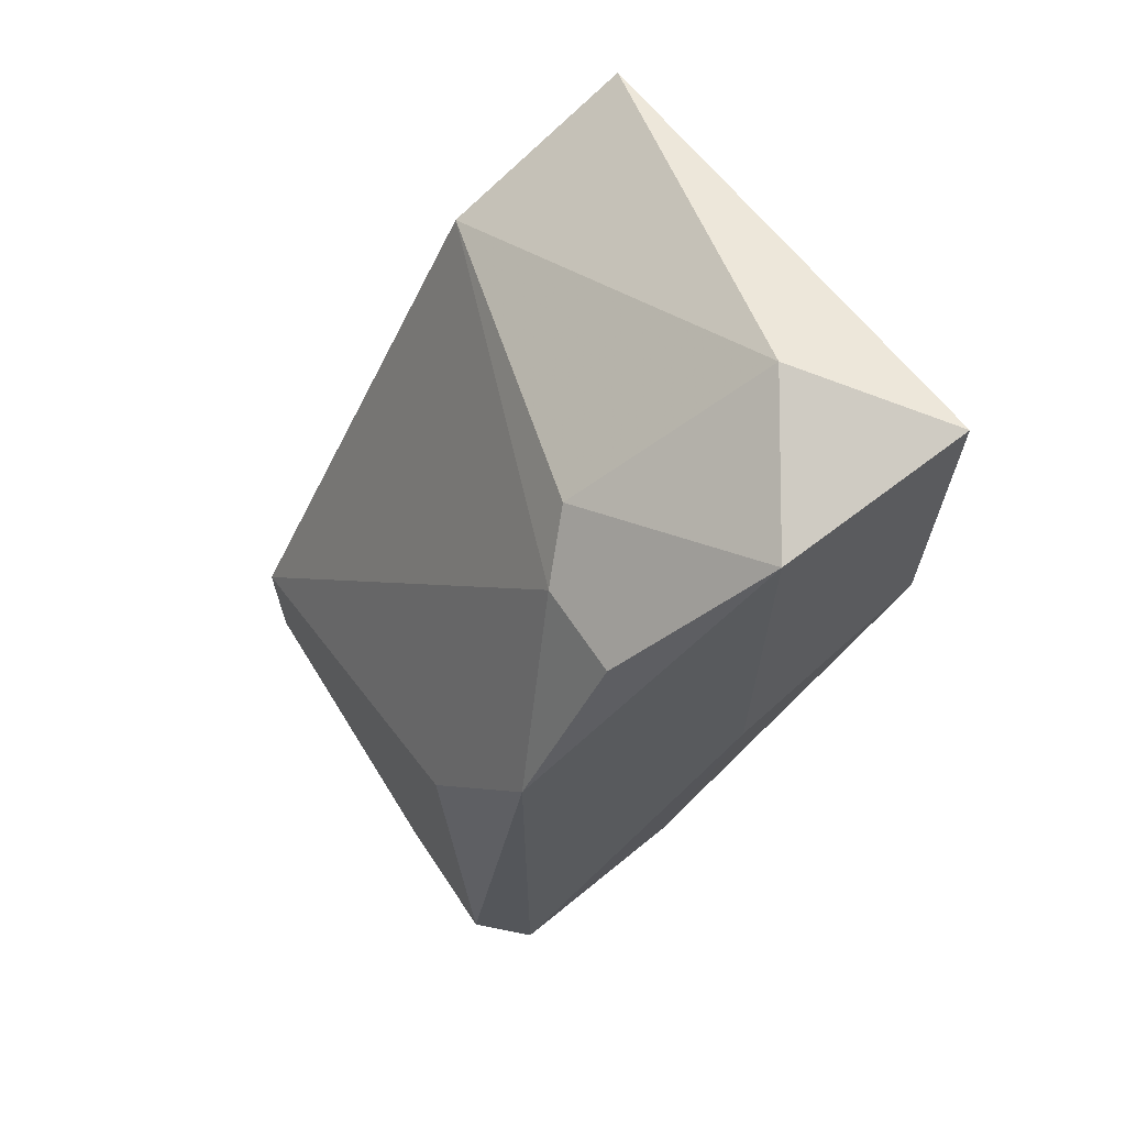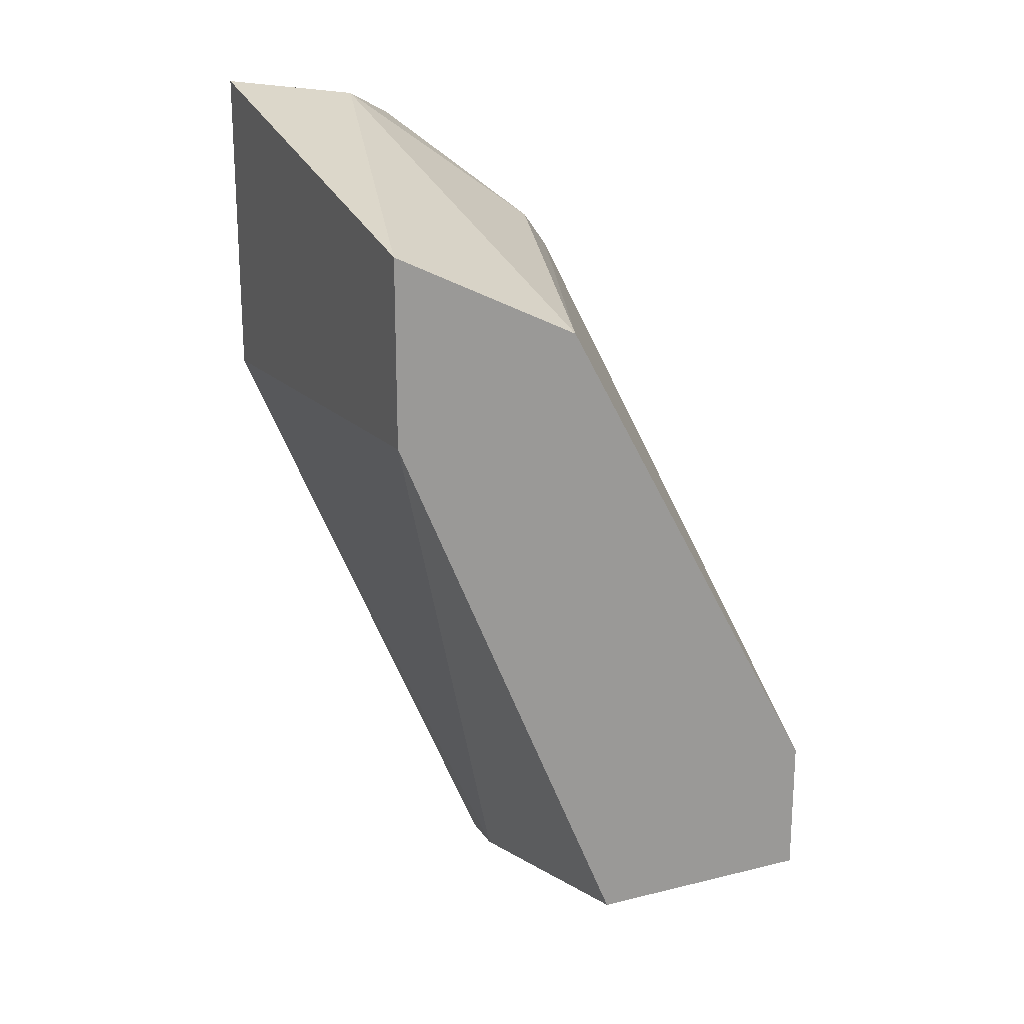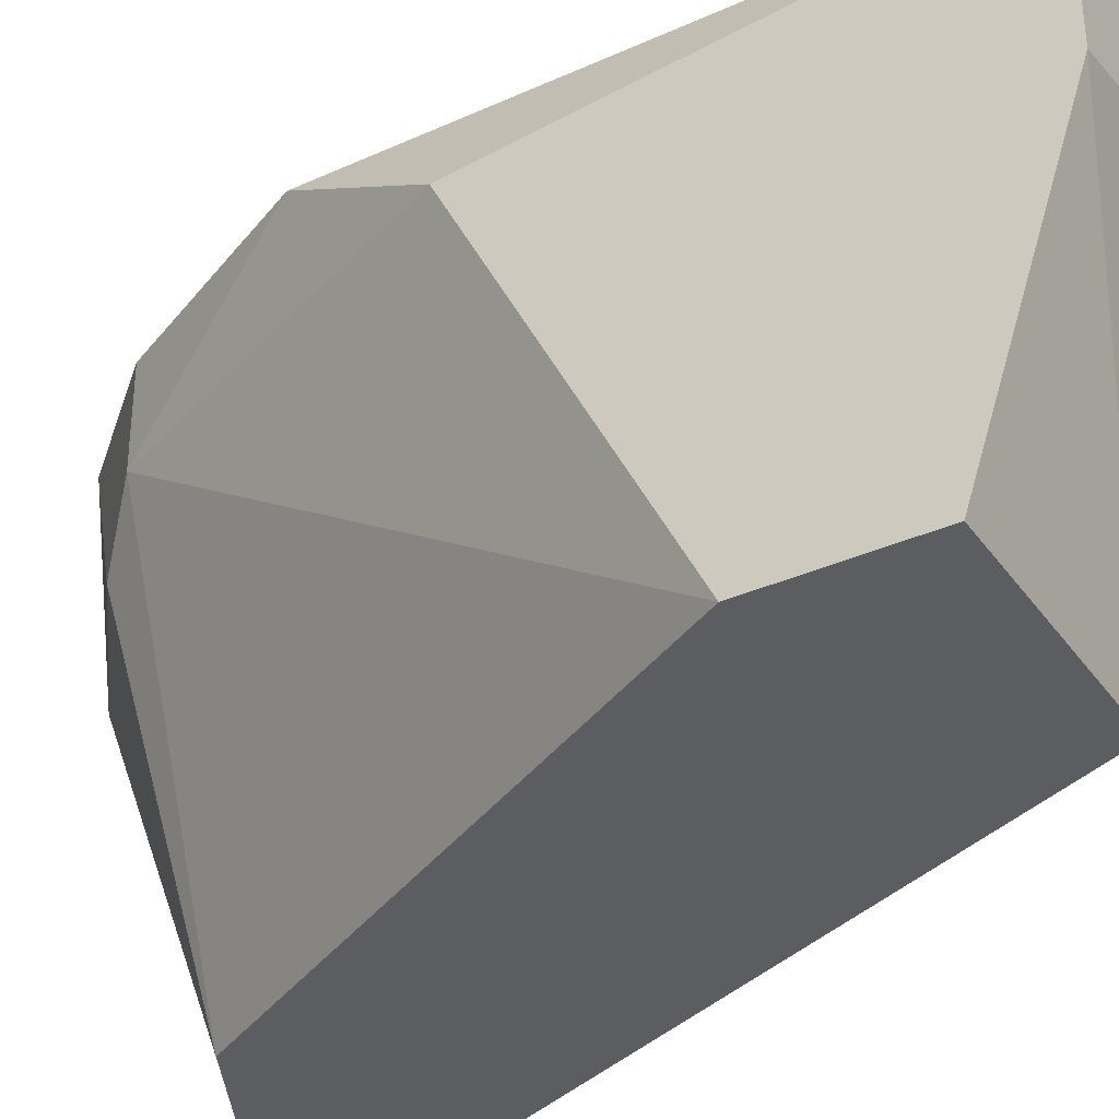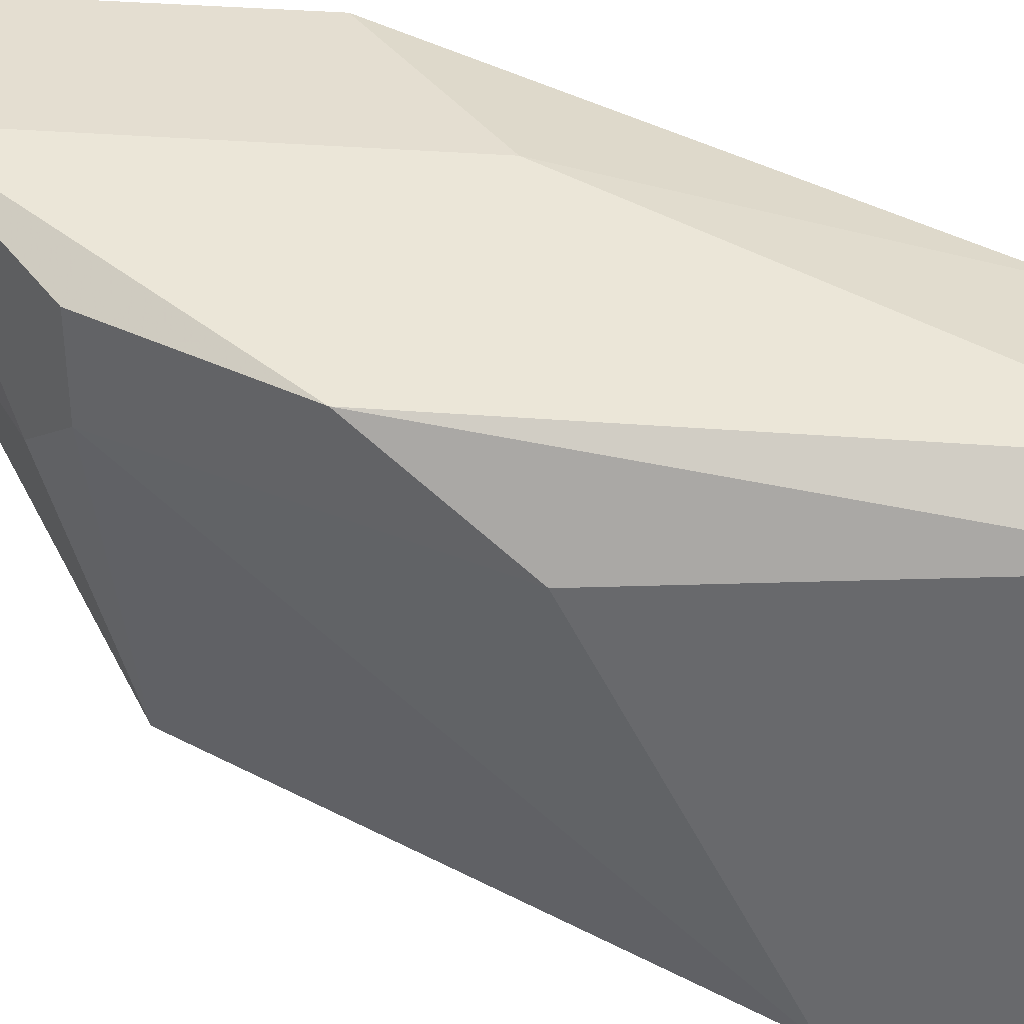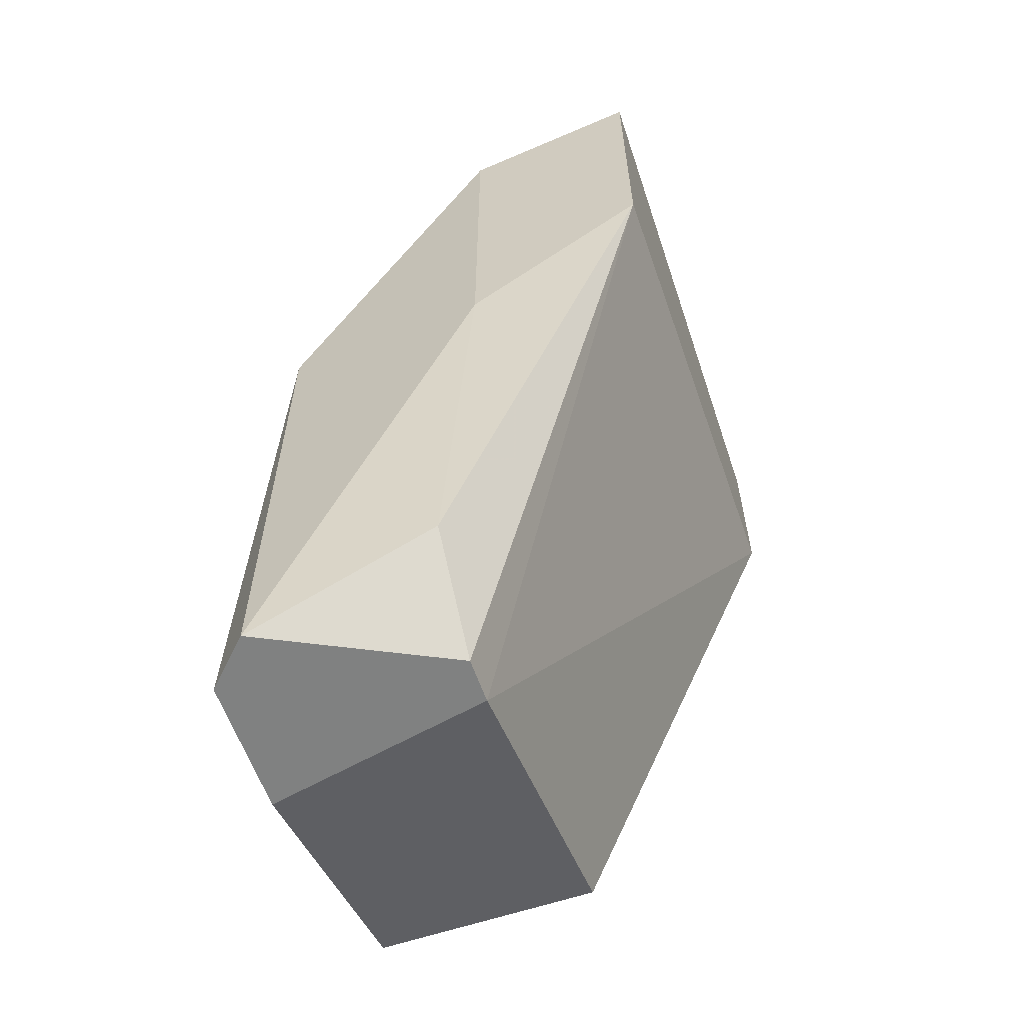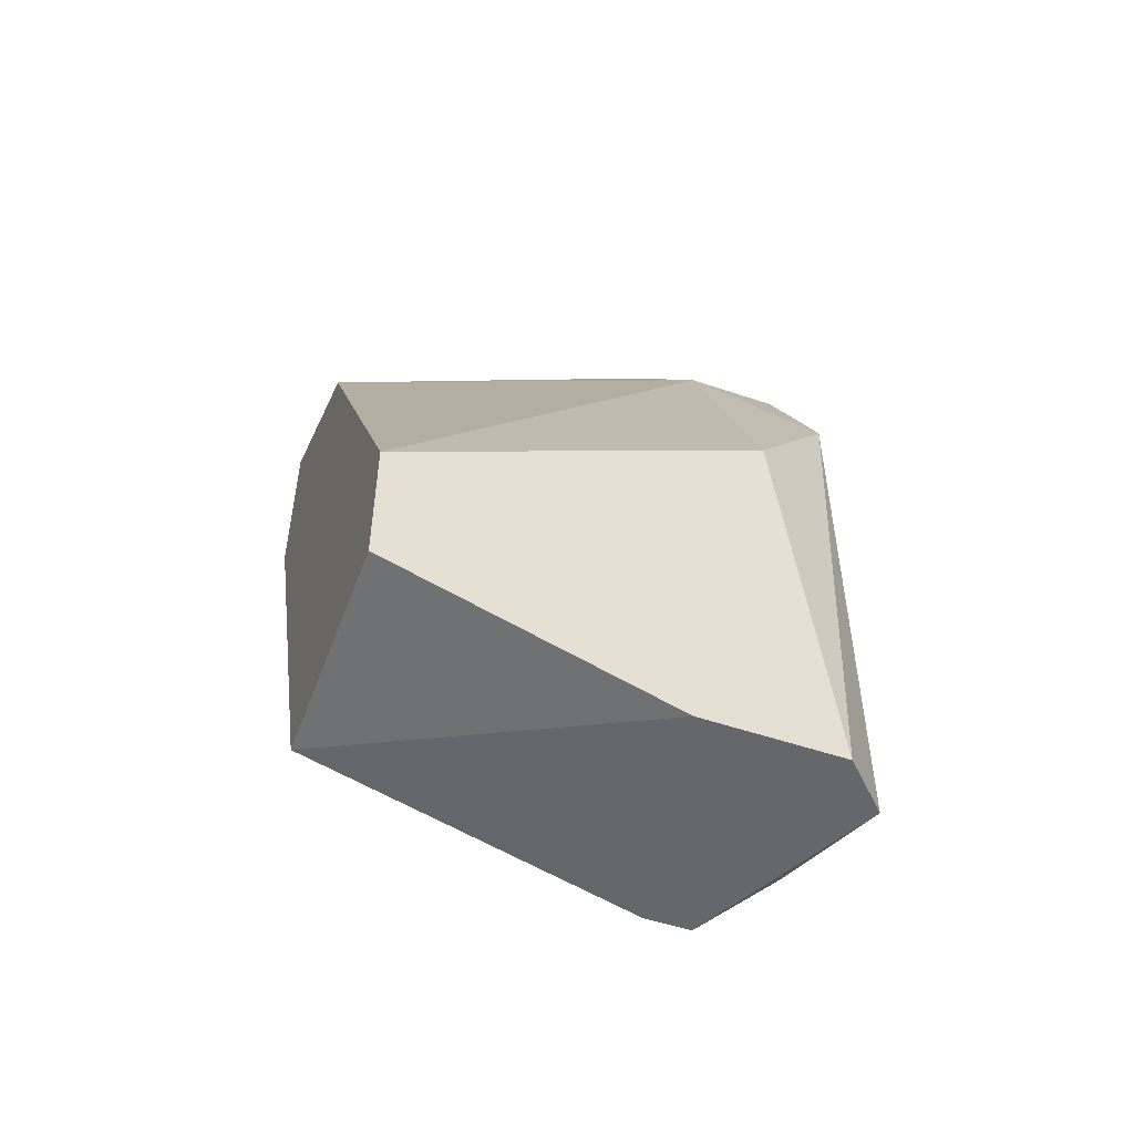
<metadata>
{"format":"obj","ext":"obj","renderer":"f3d","projection":"perspective","resolution":1024,"background":"white","views":[{"elev":66.4,"azim":146.3,"up":"+Z"},{"elev":20.5,"azim":-24.0,"up":"+Z"},{"elev":-35.7,"azim":120.5,"up":"+Y"},{"elev":36.4,"azim":95.9,"up":"+Y"},{"elev":-60.3,"azim":-160.9,"up":"+Z"},{"elev":-52.1,"azim":69.9,"up":"+Z"}]}
</metadata>
<code>
v -0.02331 0.007689 -0.0137
v -0.02331 0.02035 -0.01024
v -0.02331 0.02035 -0.0206
v -0.02101 0.01574 -0.01254
v -0.0164 0.01689 -0.02175
v -0.0164 0.007689 -0.02635
v -0.0164 0.007689 -0.0298
v -0.0164 0.01459 -0.03211
v -0.0164 0.01804 -0.03211
v -0.02791 0.007689 -0.01139
v -0.02791 0.007689 -0.01599
v -0.02791 0.02035 -0.00909
v -0.02791 0.02035 -0.01715
v -0.02561 0.01689 -0.00909
v -0.01986 0.01689 -0.0137
v -0.01986 0.0192 -0.0137
v -0.02216 0.01689 -0.03211
v -0.02216 0.01574 -0.03211
v -0.02216 0.007689 -0.0298
v -0.02216 0.0192 -0.0298
v -0.01755 0.0192 -0.03211
v -0.01755 0.0192 -0.0183
f 17 8 18
f 19 7 10
f 3 13 12
f 13 10 12
f 10 7 1
f 19 10 11
f 10 13 11
f 21 3 2
f 3 12 2
f 1 7 6
f 7 5 6
f 7 19 8
f 17 21 8
f 5 7 8
f 16 2 15
f 1 6 15
f 6 5 15
f 12 10 14
f 10 1 14
f 2 12 14
f 2 16 22
f 21 2 22
f 16 15 22
f 15 5 22
f 3 21 20
f 13 3 20
f 21 17 20
f 17 13 20
f 8 21 9
f 5 8 9
f 21 22 9
f 22 5 9
f 15 2 4
f 1 15 4
f 14 1 4
f 2 14 4
f 13 17 18
f 19 11 18
f 11 13 18
f 8 19 18

</code>
